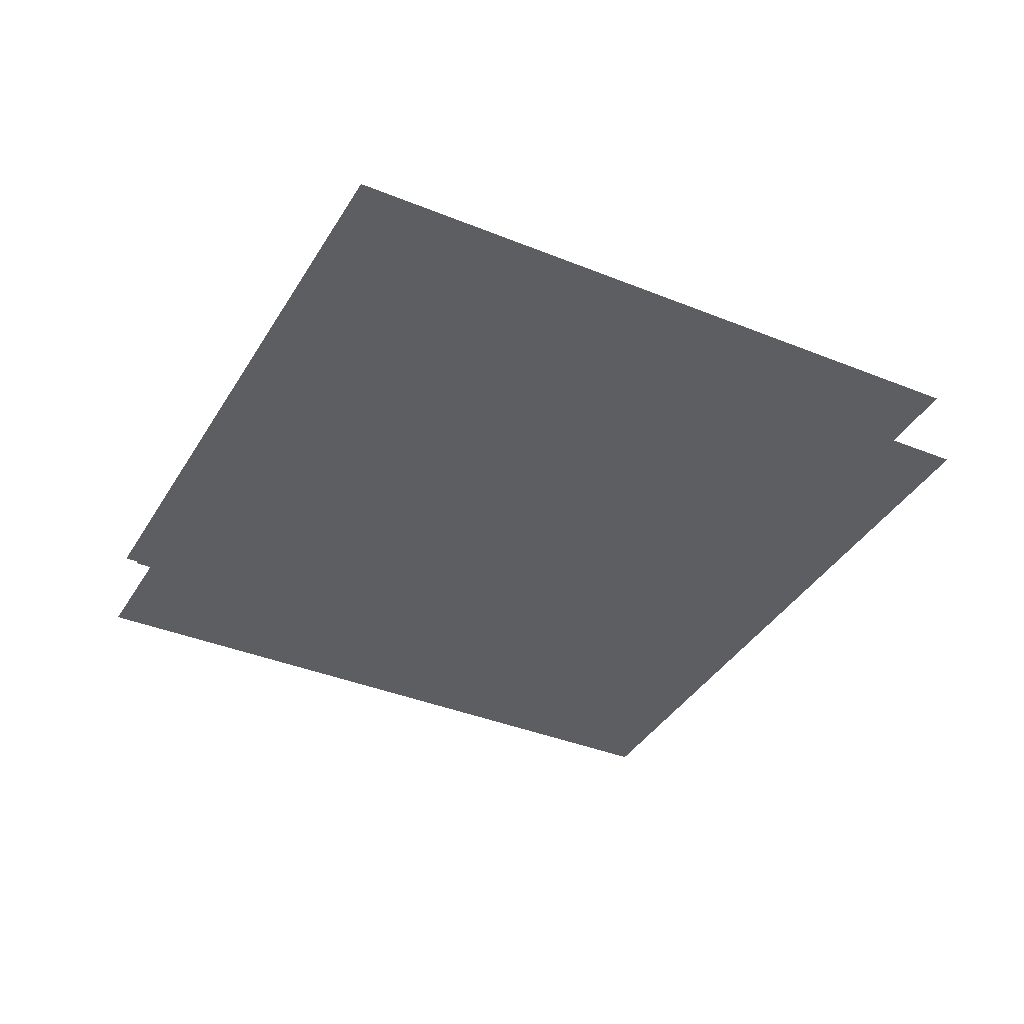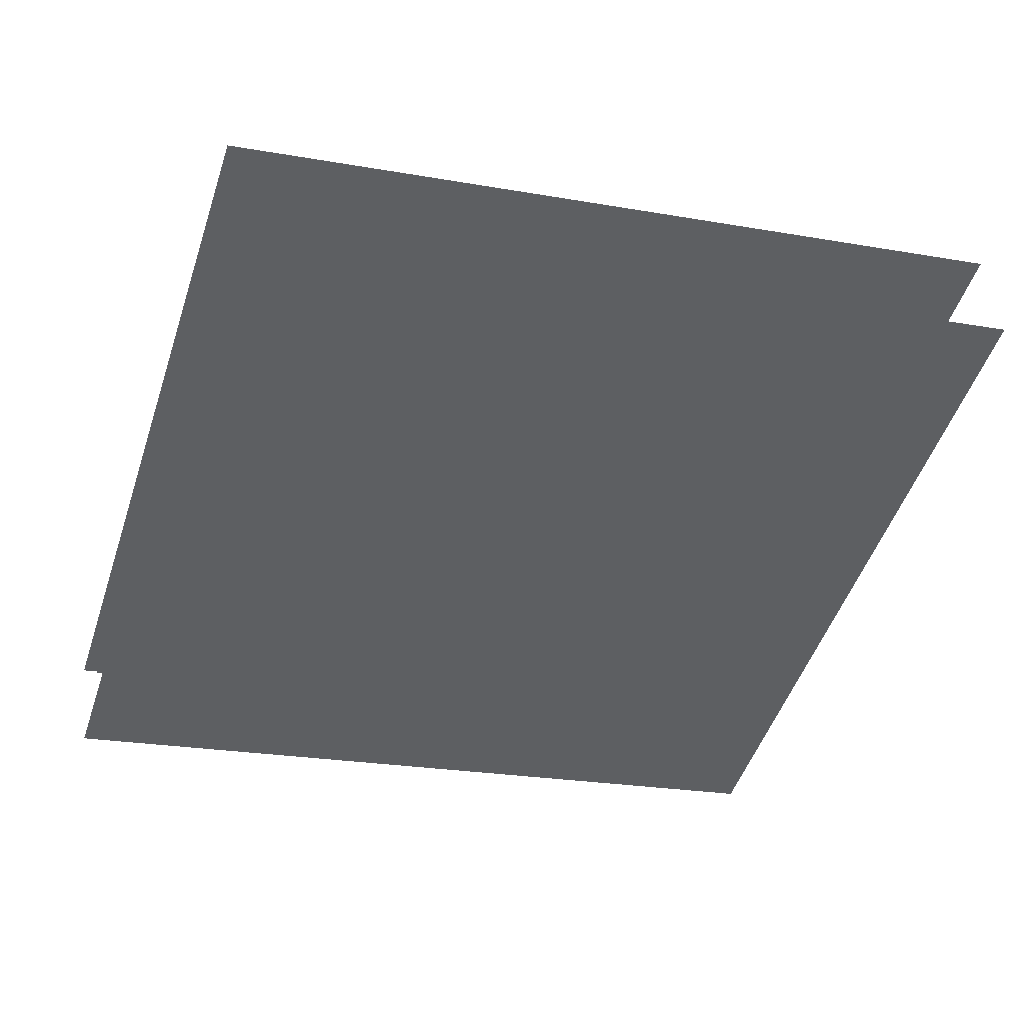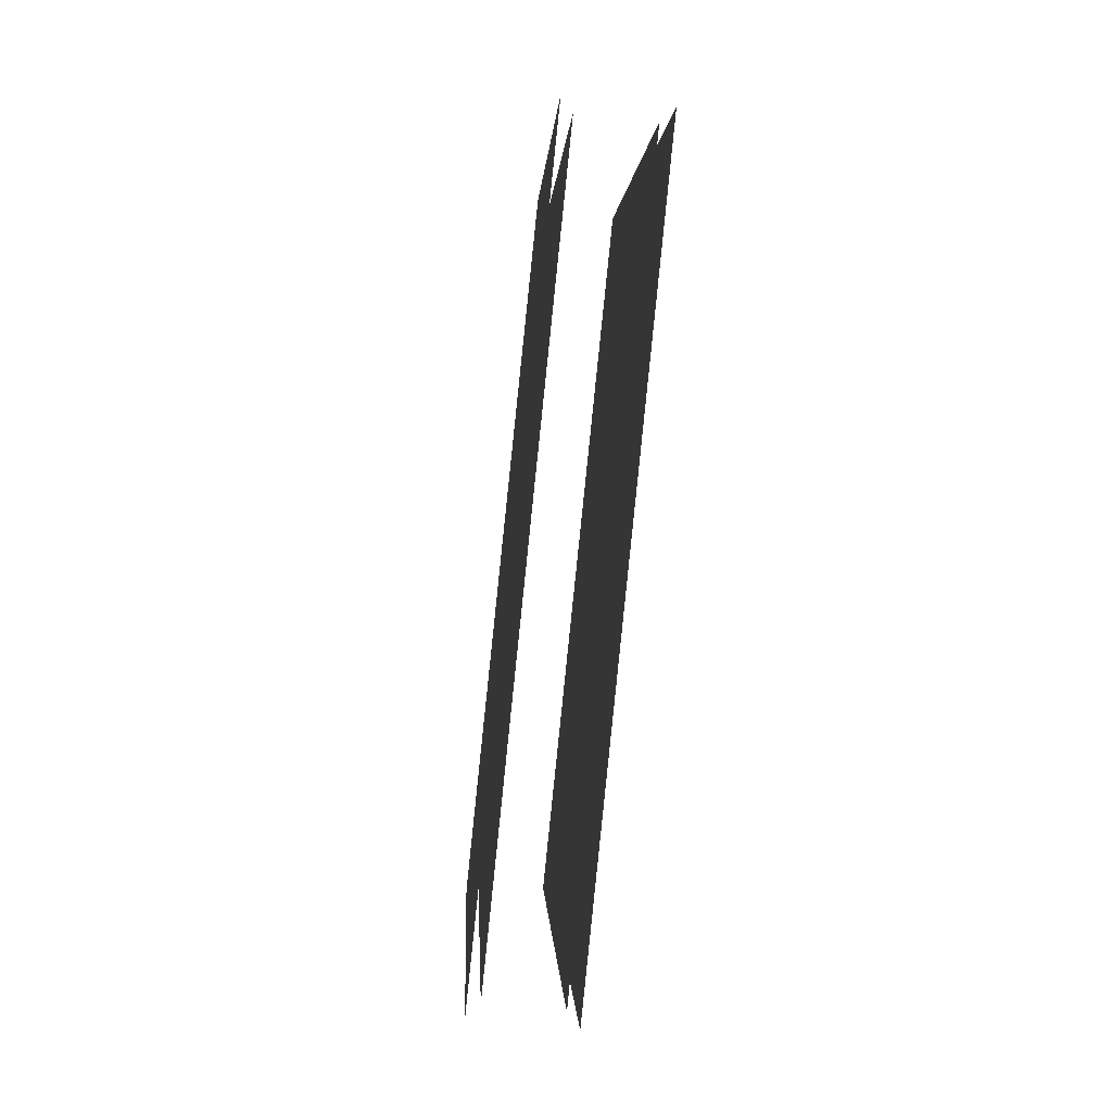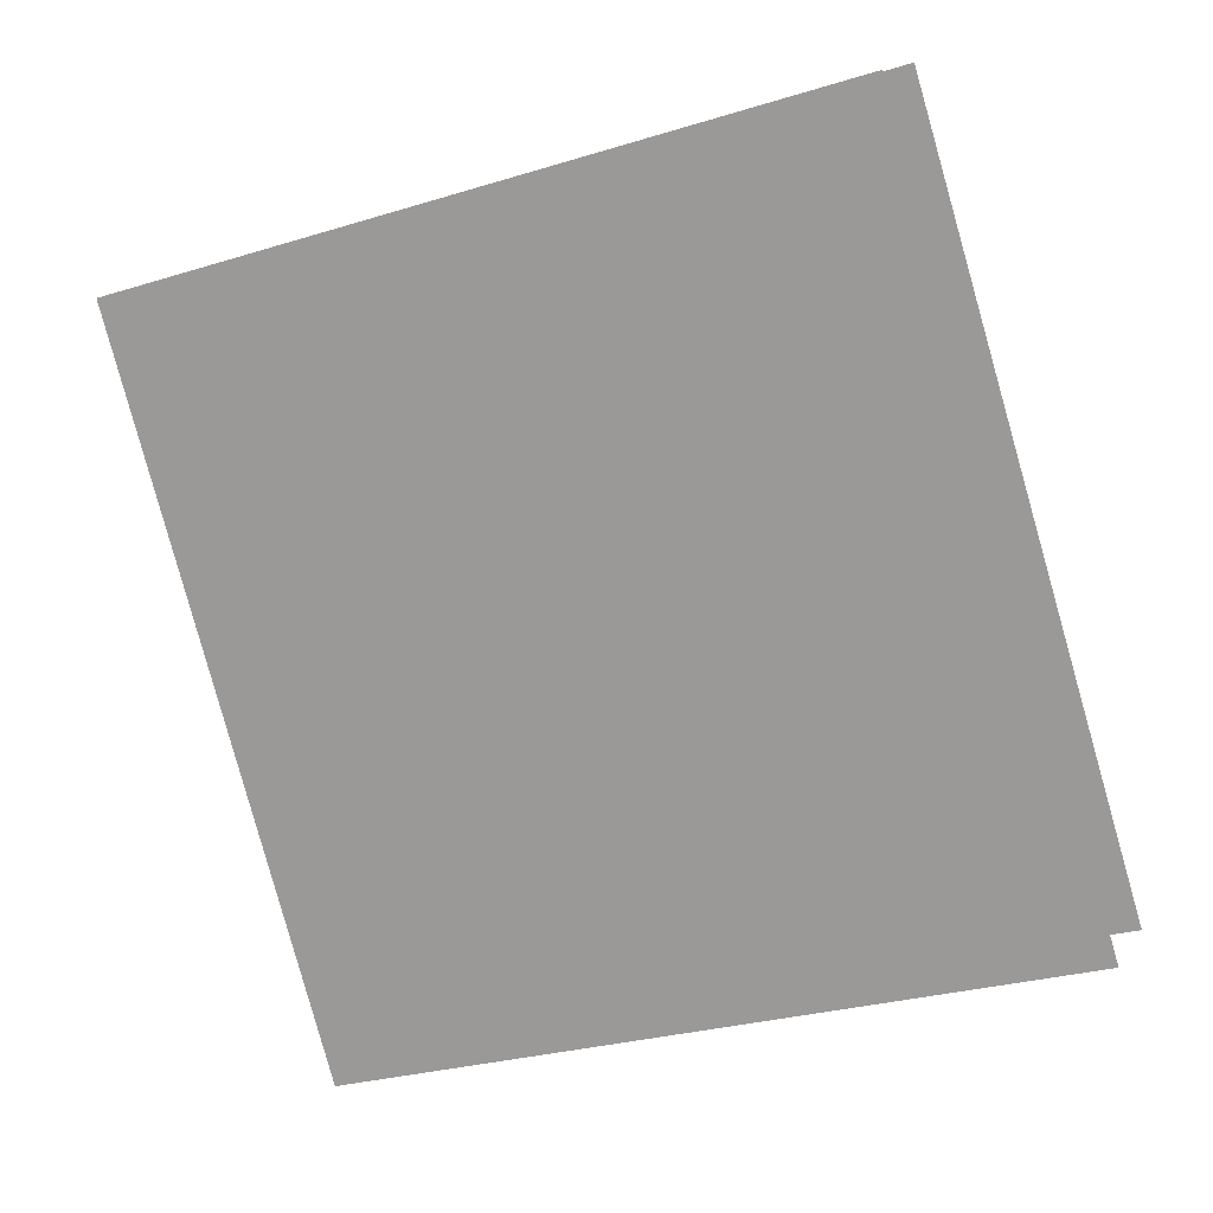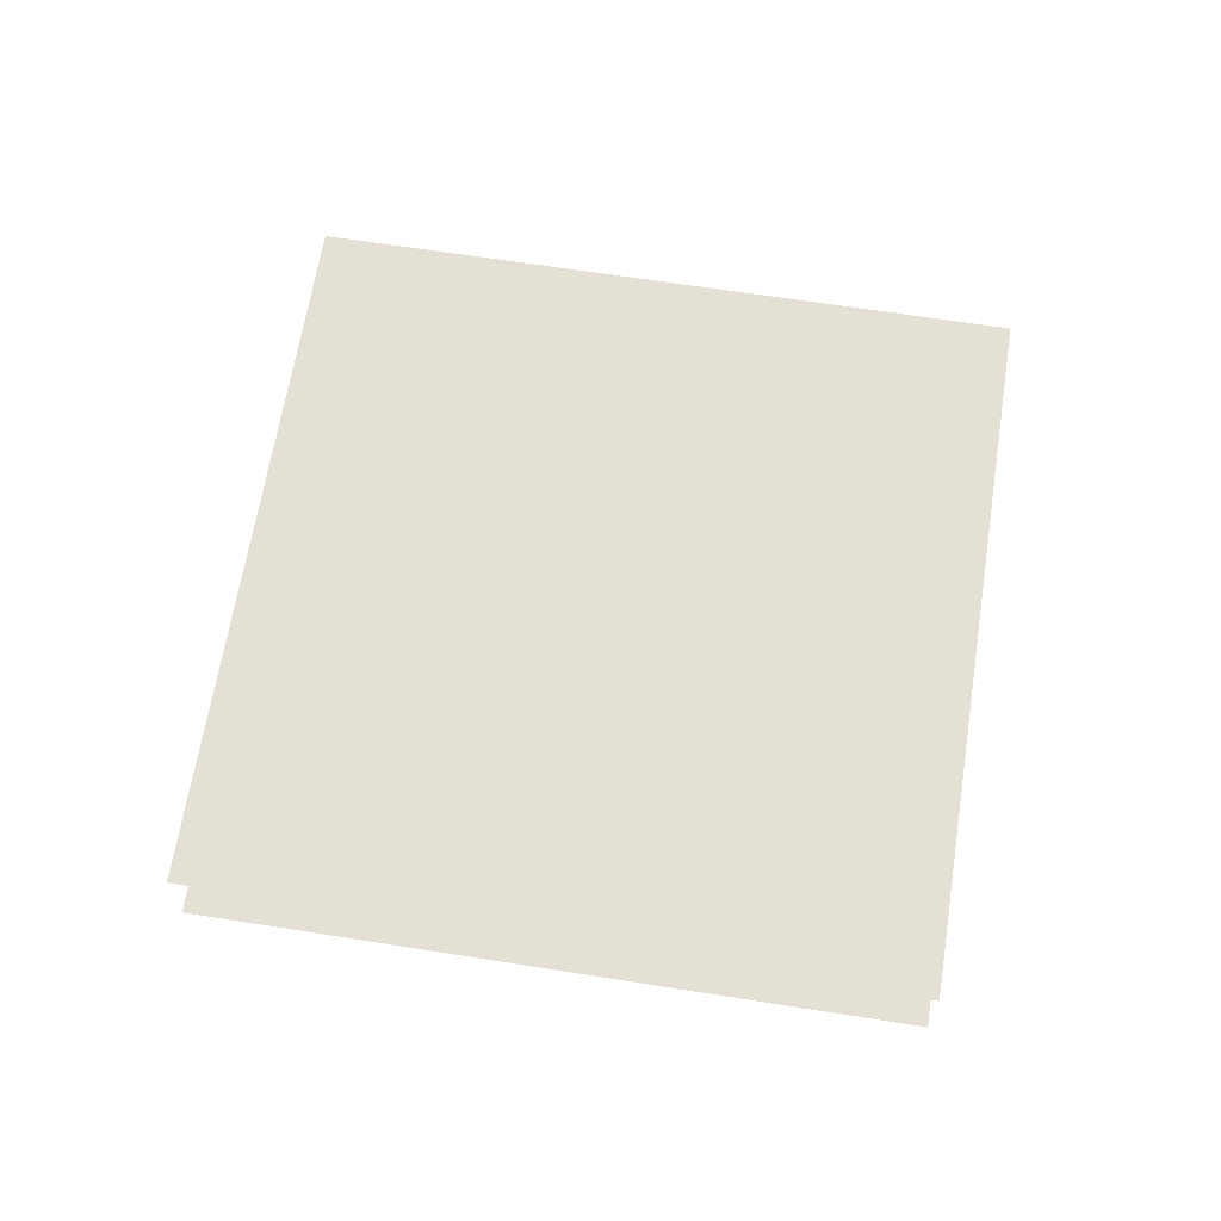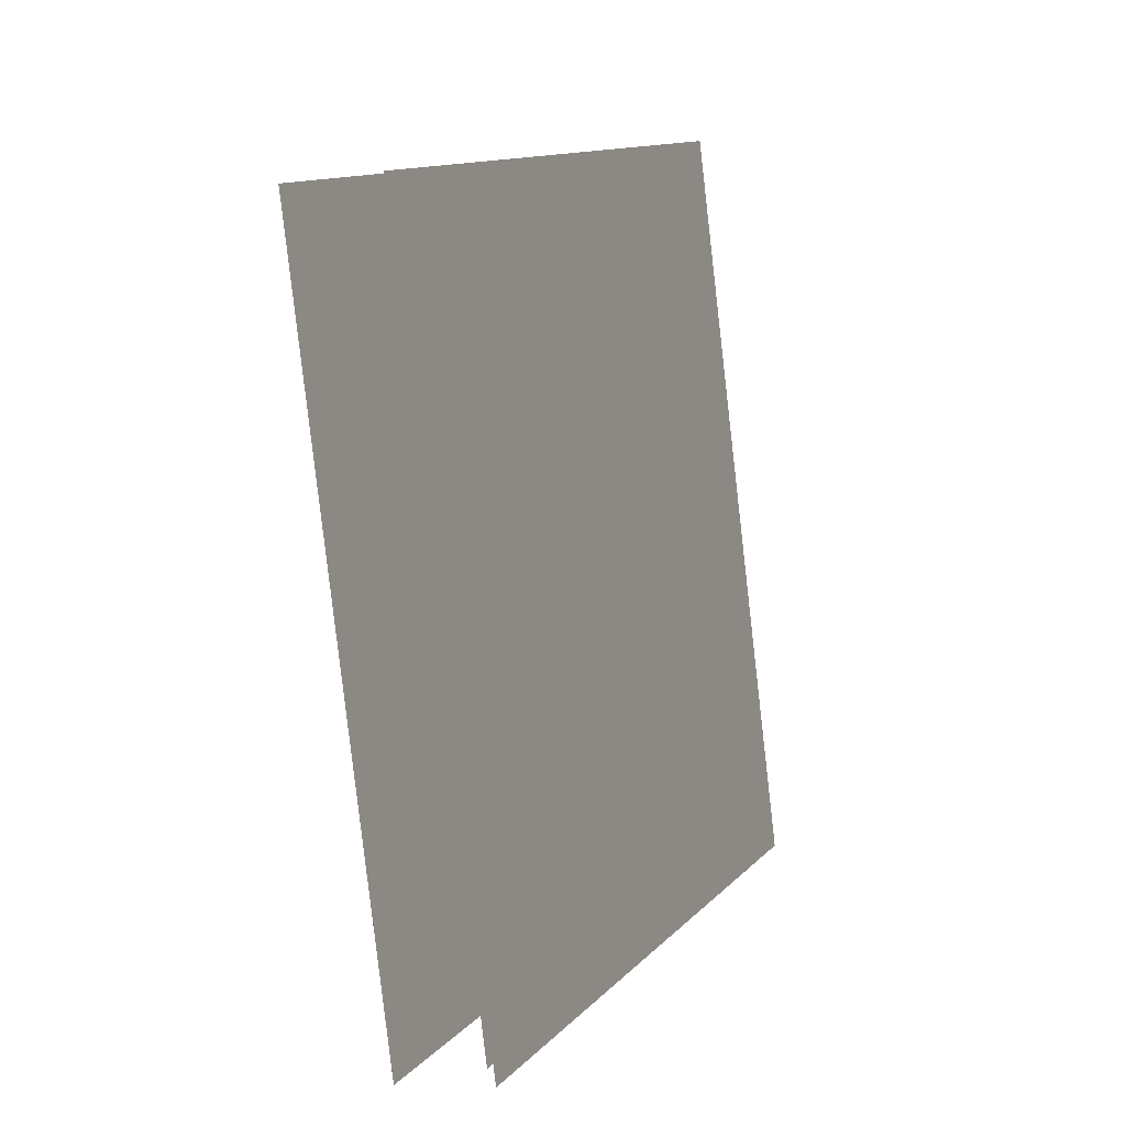
<metadata>
{"format":"obj","ext":"obj","renderer":"f3d","projection":"perspective","resolution":1024,"background":"white","views":[{"elev":-37.8,"azim":-10.6,"up":"+Y"},{"elev":47.8,"azim":-6.7,"up":"+Z"},{"elev":-72.3,"azim":-96.2,"up":"+Z"},{"elev":14.2,"azim":-158.6,"up":"+Z"},{"elev":65.2,"azim":115.9,"up":"+Y"},{"elev":-7.6,"azim":113.1,"up":"+Z"}]}
</metadata>
<code>
v -185.3 -139 1143
v -184.8 -139 1145
v -148.8 -139 1264
v -307.8 -139 1180
v -185.3 -139 1143
v -148.8 -139 1264
v -270.7 -139 1303
v -307.8 -139 1180
v -148.8 -139 1264
v -148.2 -139 1266
v -270.7 -139 1303
v -148.8 -139 1264
v -148.2 -123 1266
v -148.8 -123 1264
v -184.8 -123 1145
v -270.7 -123 1303
v -148.2 -123 1266
v -184.8 -123 1145
v -307.8 -123 1180
v -270.7 -123 1303
v -184.8 -123 1145
v -185.3 -123 1143
v -307.8 -123 1180
v -184.8 -123 1145
v -269.3 -125 1300
v -305.3 -125 1182
v -186.7 -125 1146
v -150.7 -125 1264
v -269.3 -125 1300
v -186.7 -125 1146
v -305.3 -137 1182
v -269.3 -137 1300
v -150.7 -137 1264
v -186.7 -137 1146
v -305.3 -137 1182
v -150.7 -137 1264
f 1 2 3
f 4 5 6
f 7 8 9
f 10 11 12
f 13 14 15
f 16 17 18
f 19 20 21
f 22 23 24
f 25 26 27
f 28 29 30
f 31 32 33
f 34 35 36

</code>
